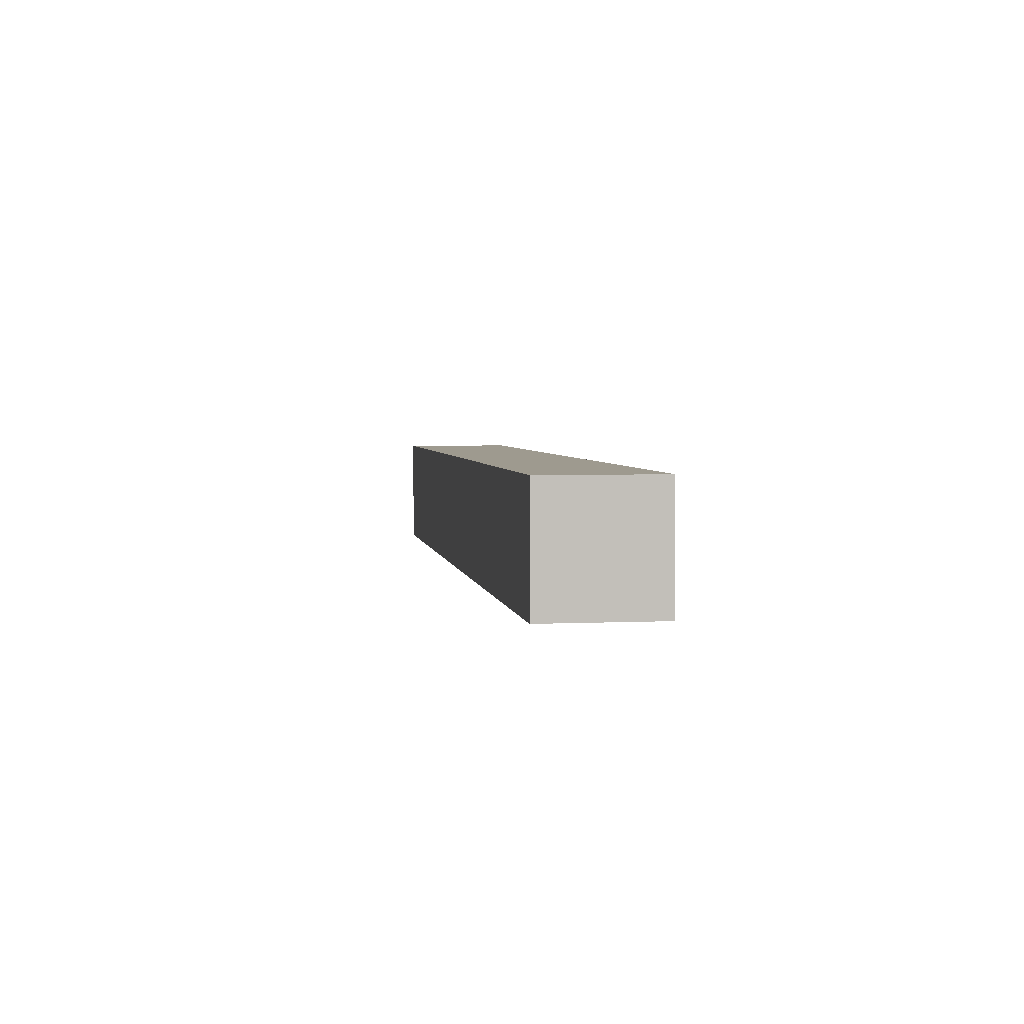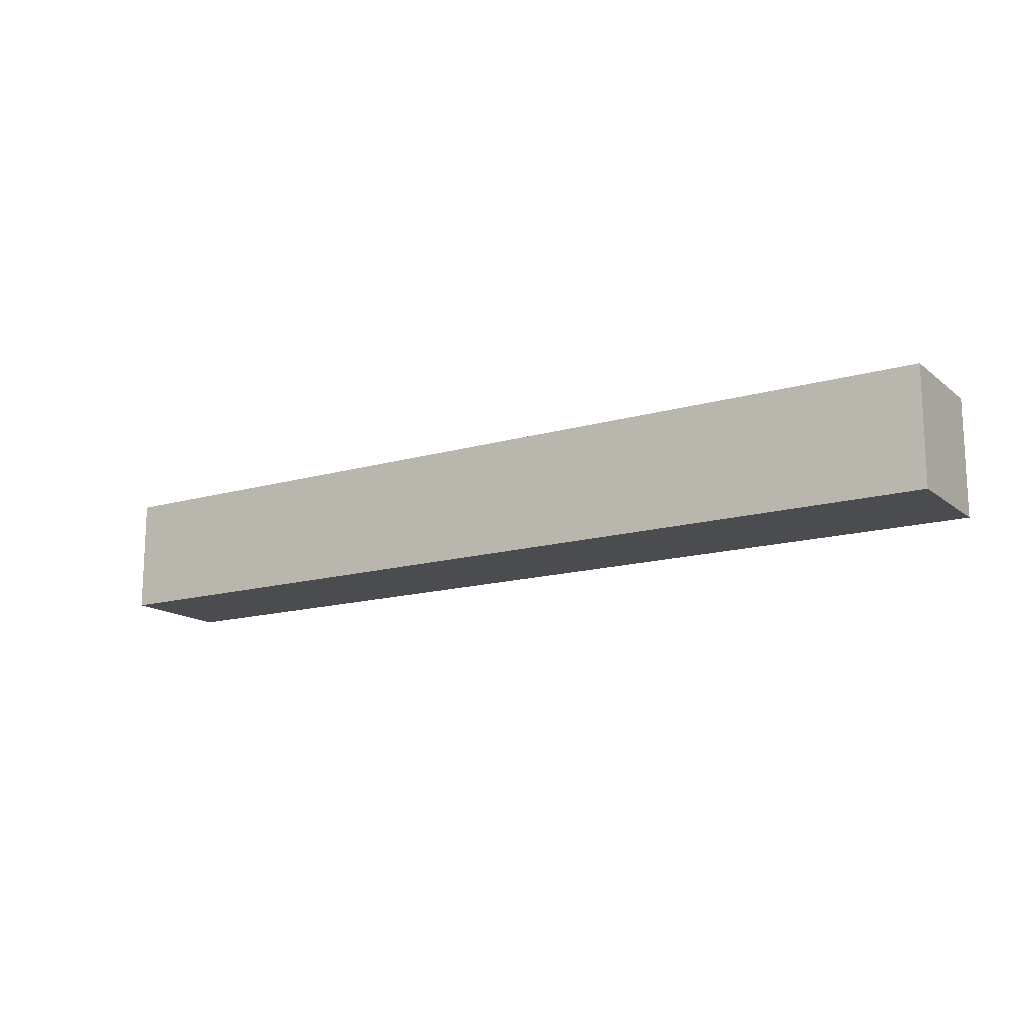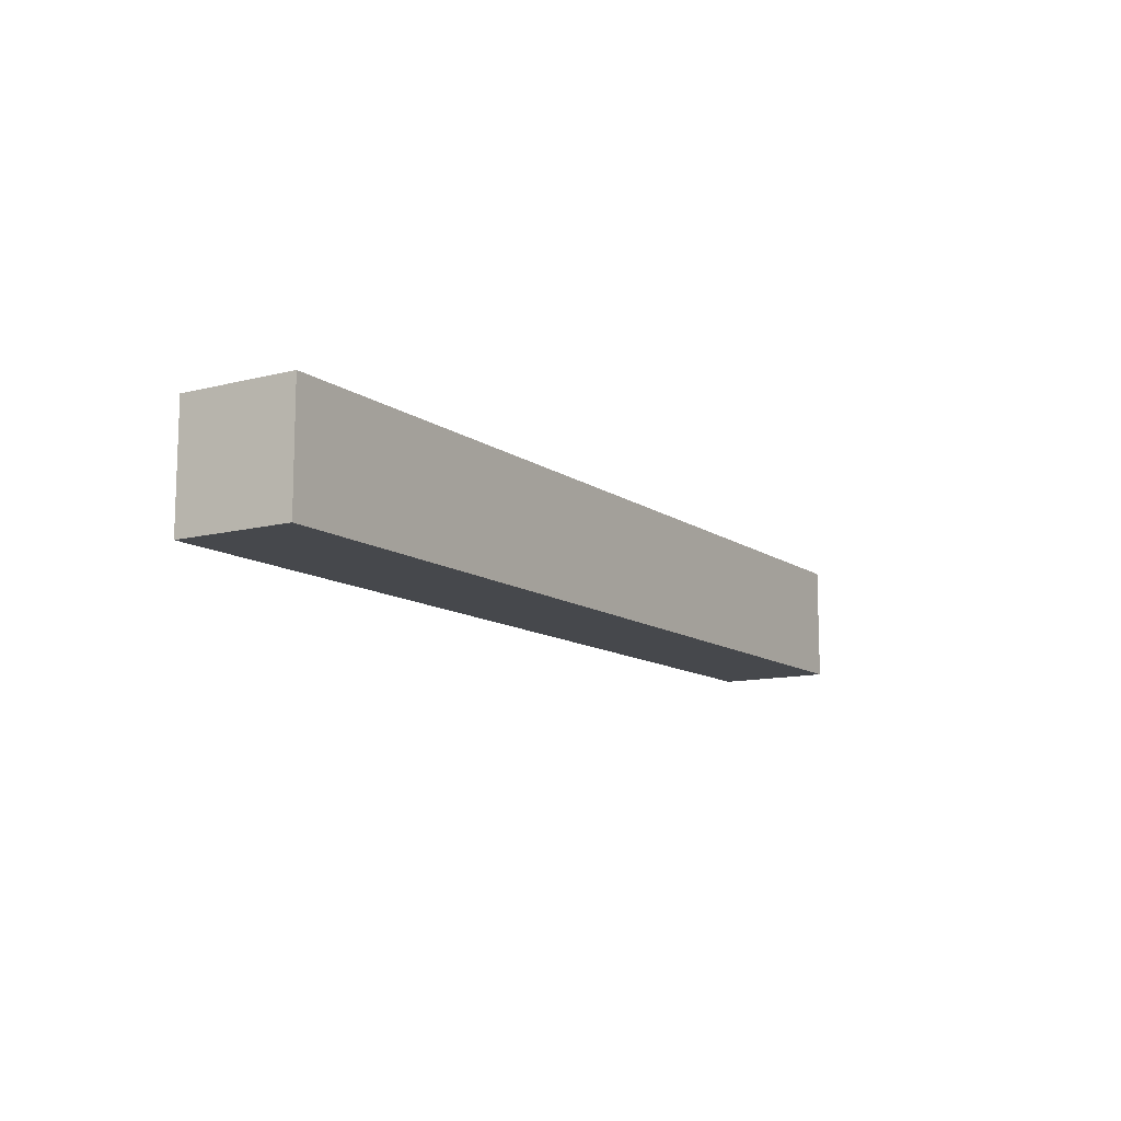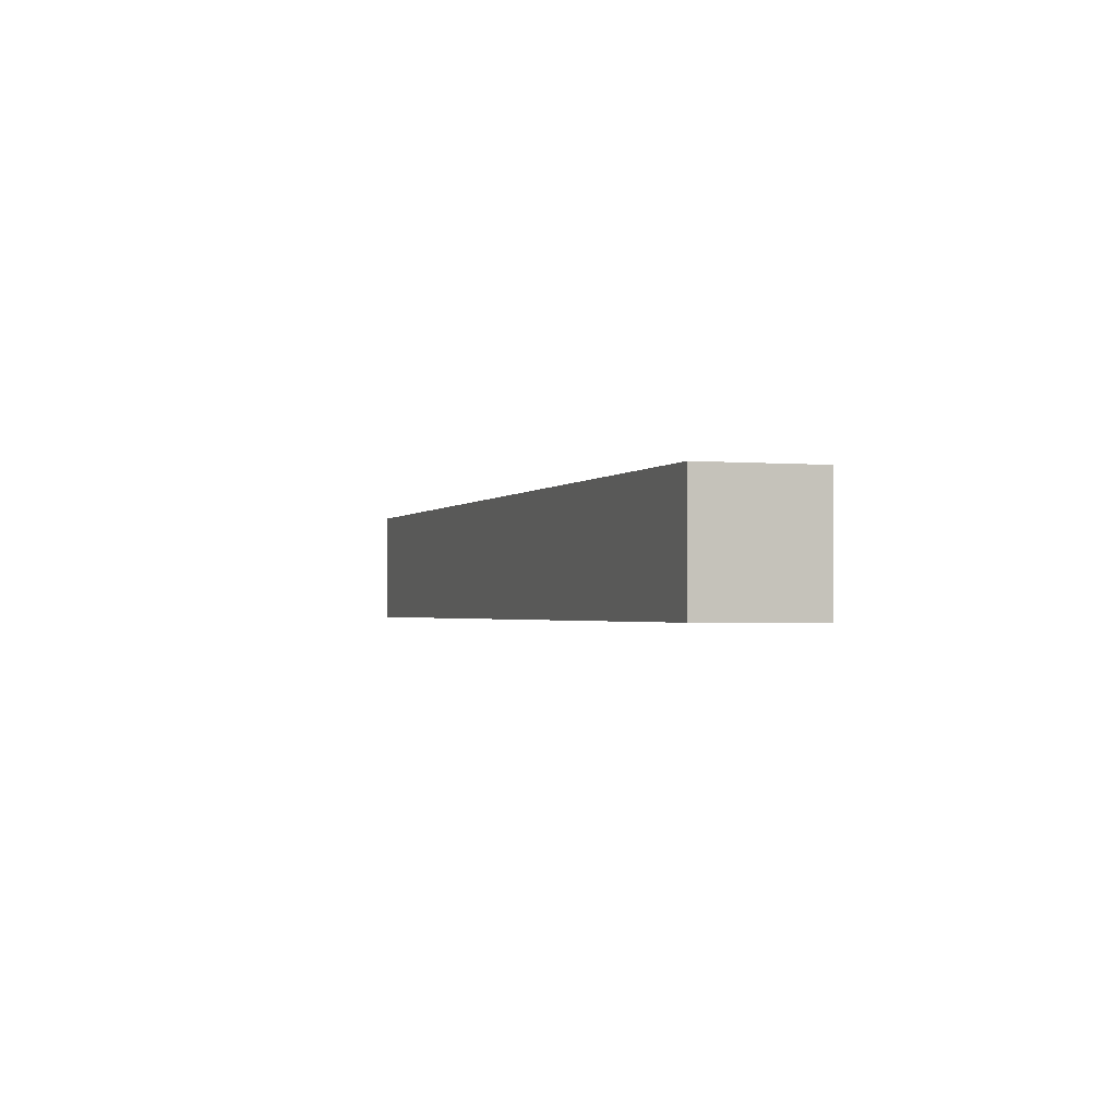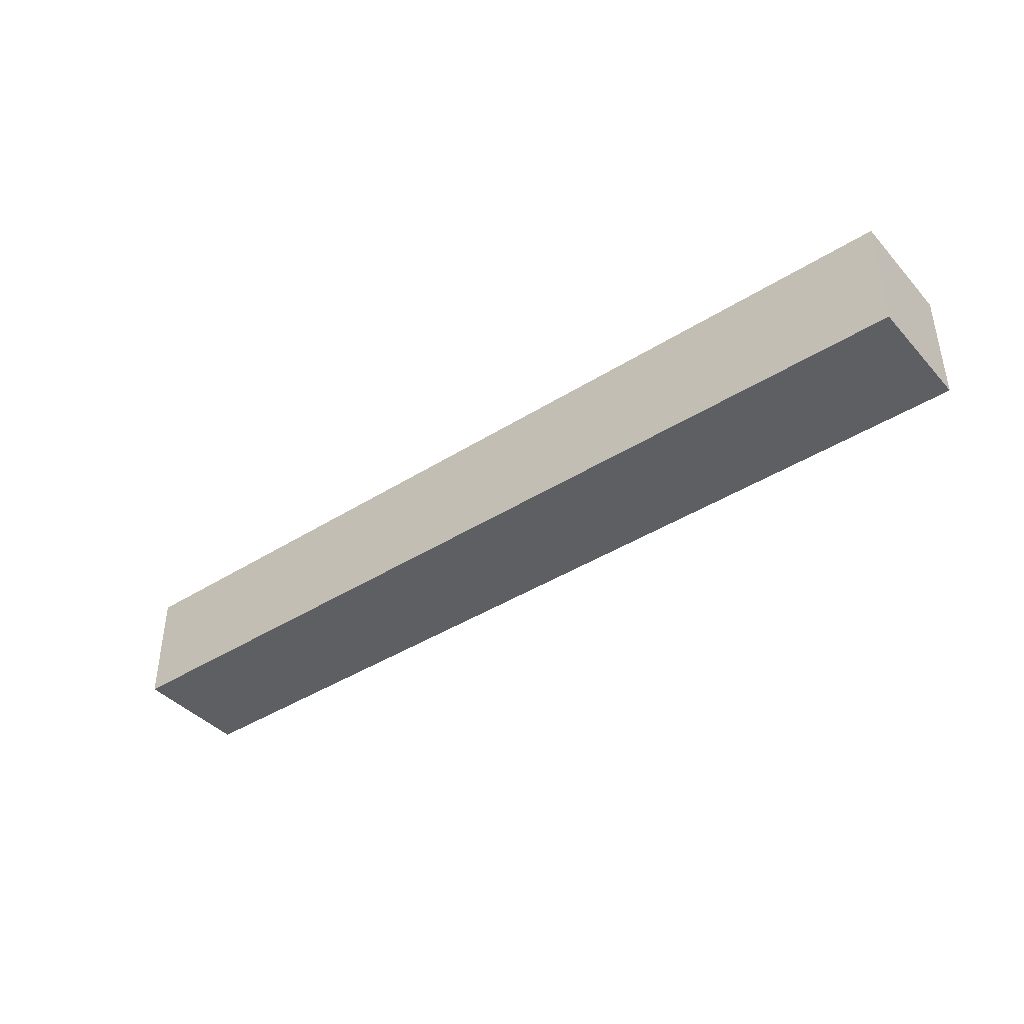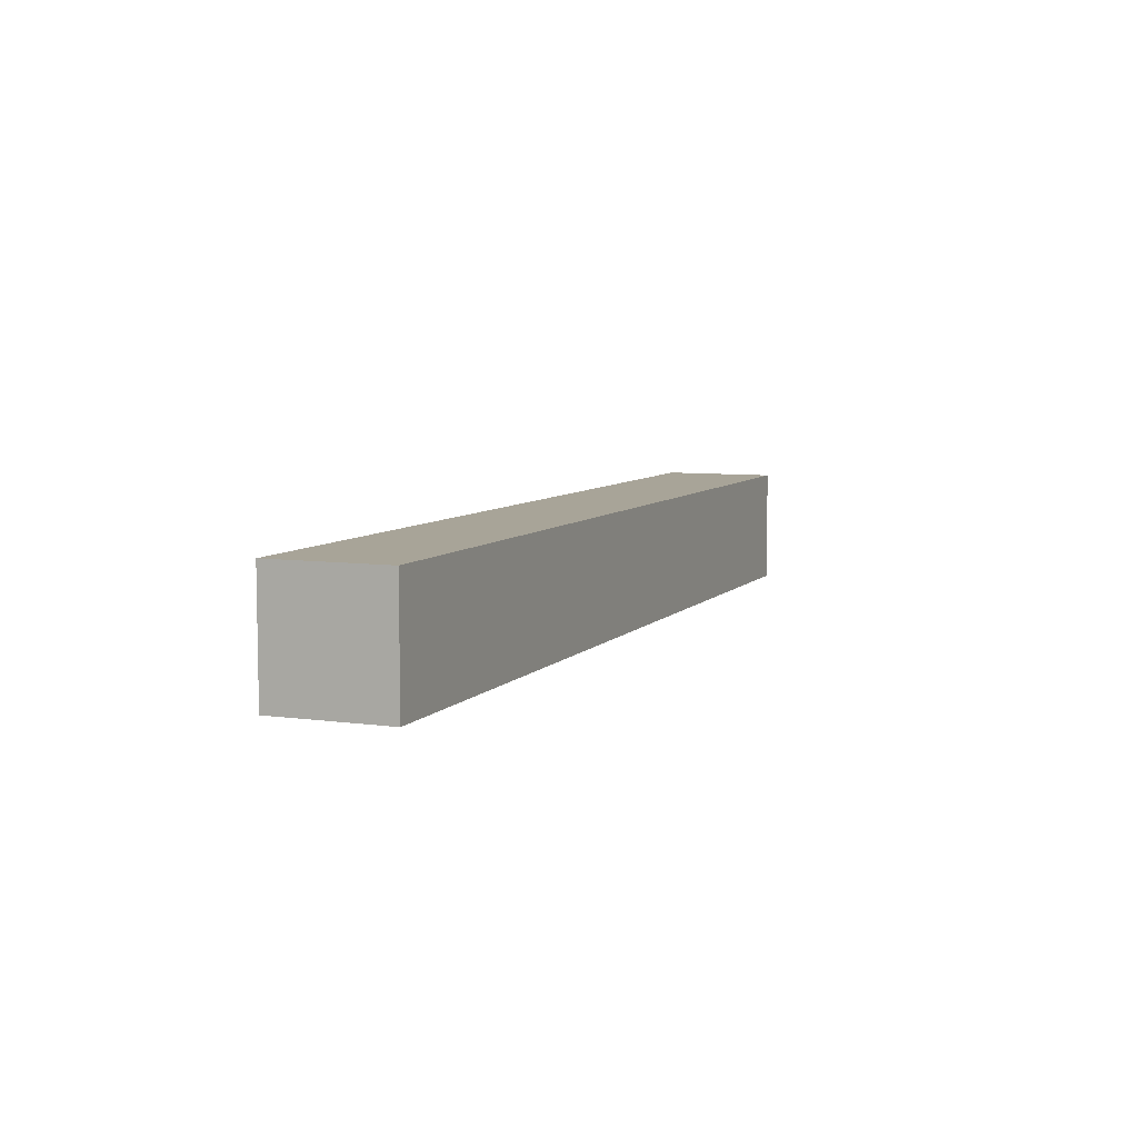
<metadata>
{"format":"obj","ext":"obj","renderer":"f3d","projection":"perspective","resolution":1024,"background":"white","views":[{"elev":3.6,"azim":81.2,"up":"+Y"},{"elev":-15.0,"azim":-148.0,"up":"+Z"},{"elev":-11.5,"azim":-58.1,"up":"+Y"},{"elev":-1.5,"azim":-108.5,"up":"+Z"},{"elev":-40.9,"azim":37.7,"up":"+Y"},{"elev":7.0,"azim":112.0,"up":"+Z"}]}
</metadata>
<code>
v -1.6 -0.2 0.2
v -1.6 0.2 0.2
v -1.6 -0.2 -0.2
v -1.6 0.2 -0.2
v 1.6 -0.2 0.2
v 1.6 0.2 0.2
v 1.6 -0.2 -0.2
v 1.6 0.2 -0.2
f 1 2 4 3
f 3 4 8 7
f 7 8 6 5
f 5 6 2 1
f 3 7 5 1
f 8 4 2 6

</code>
